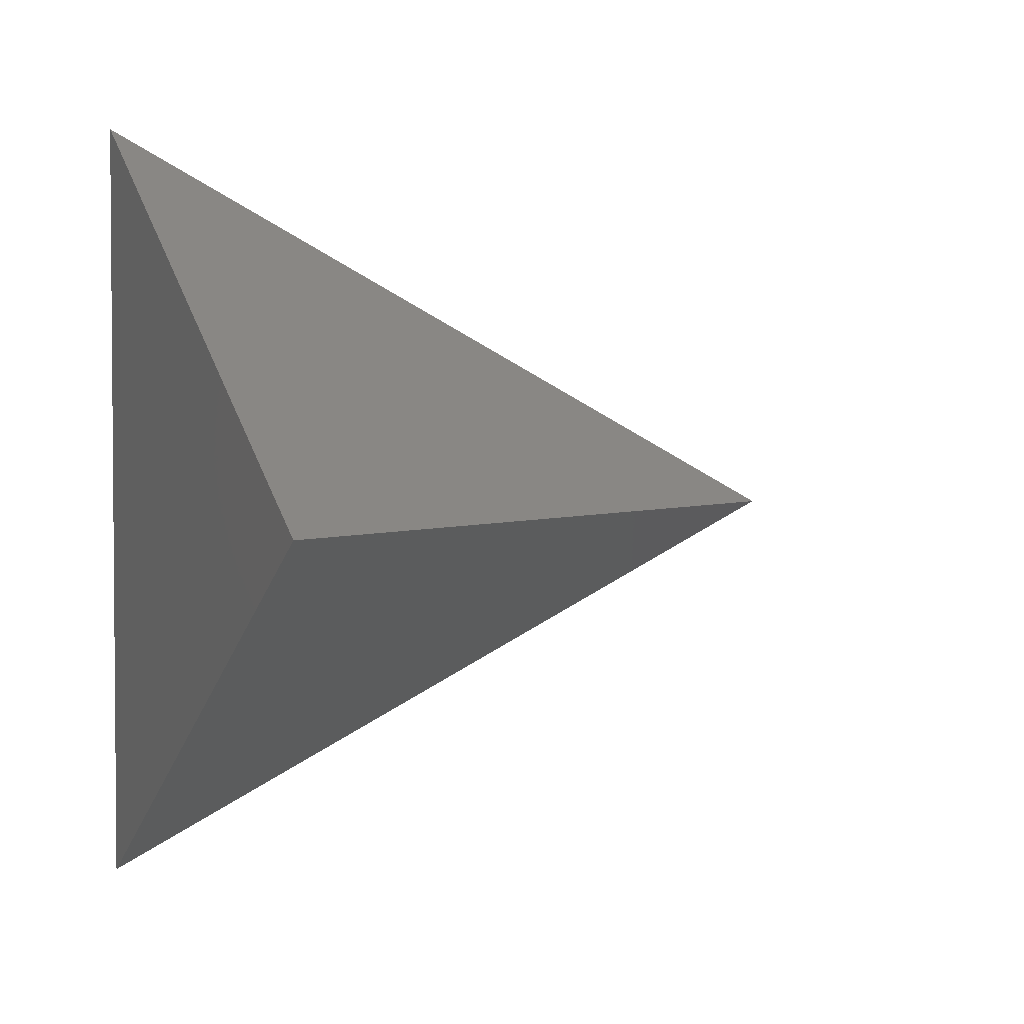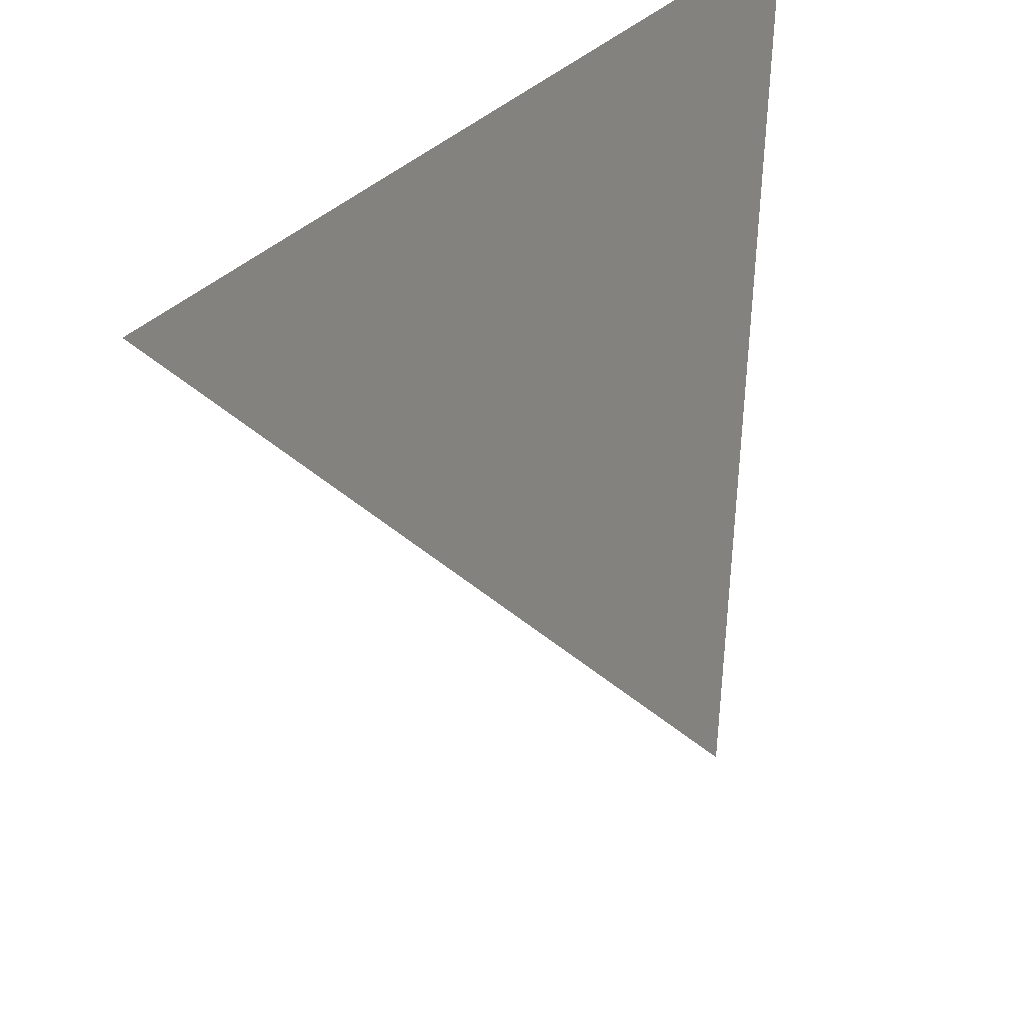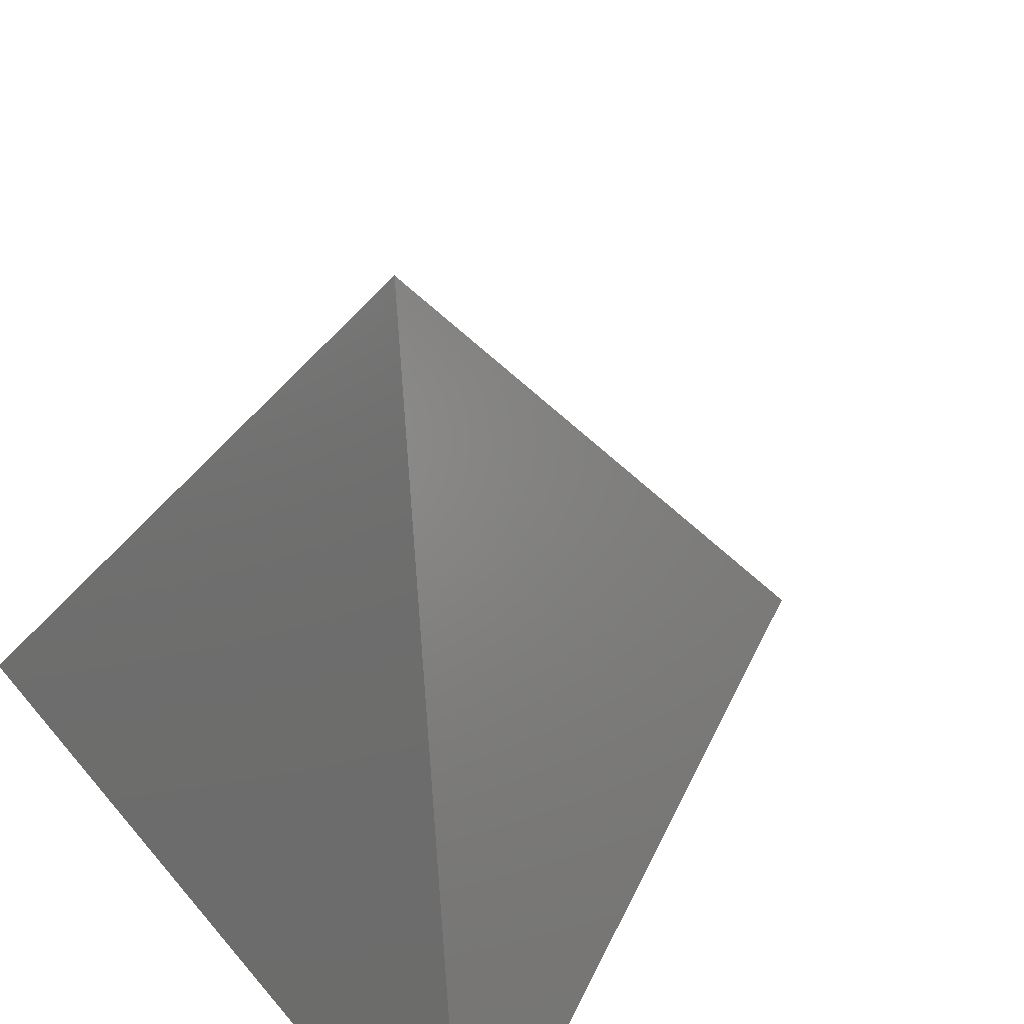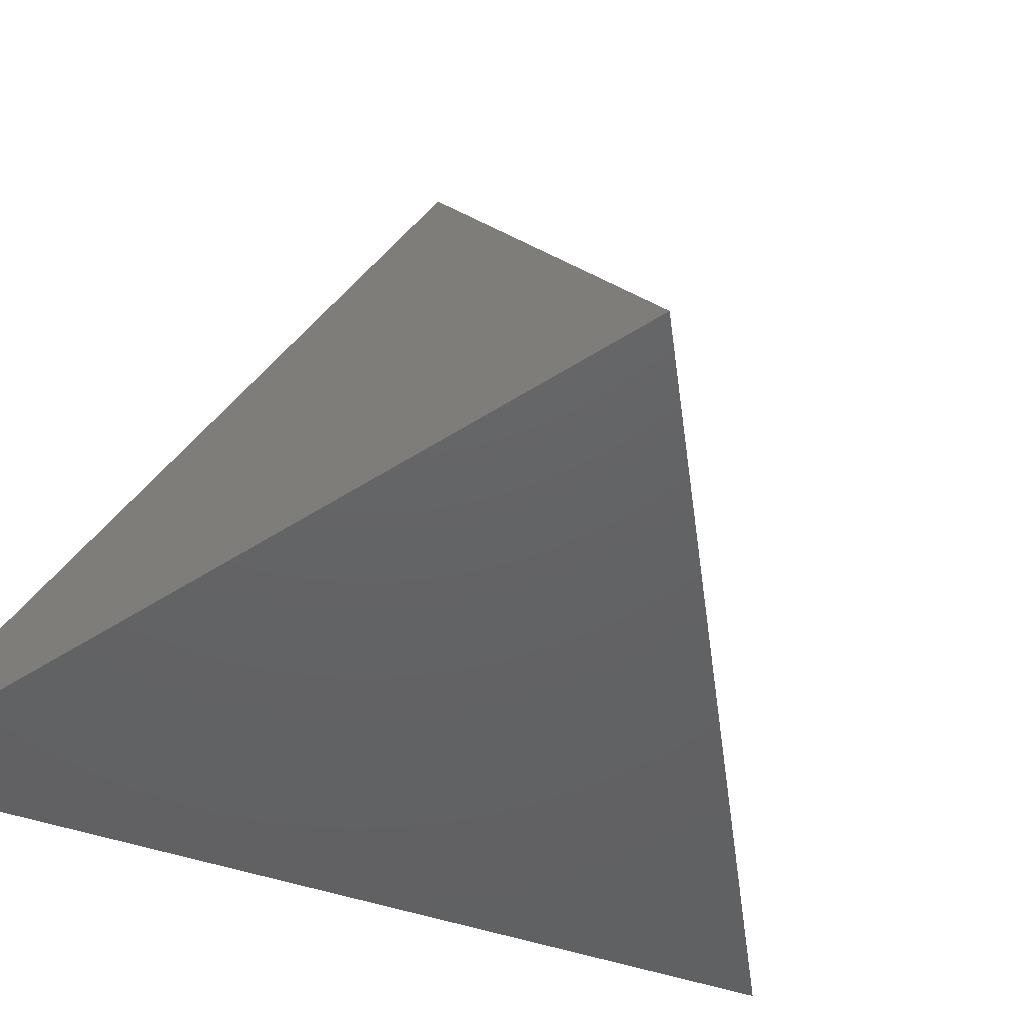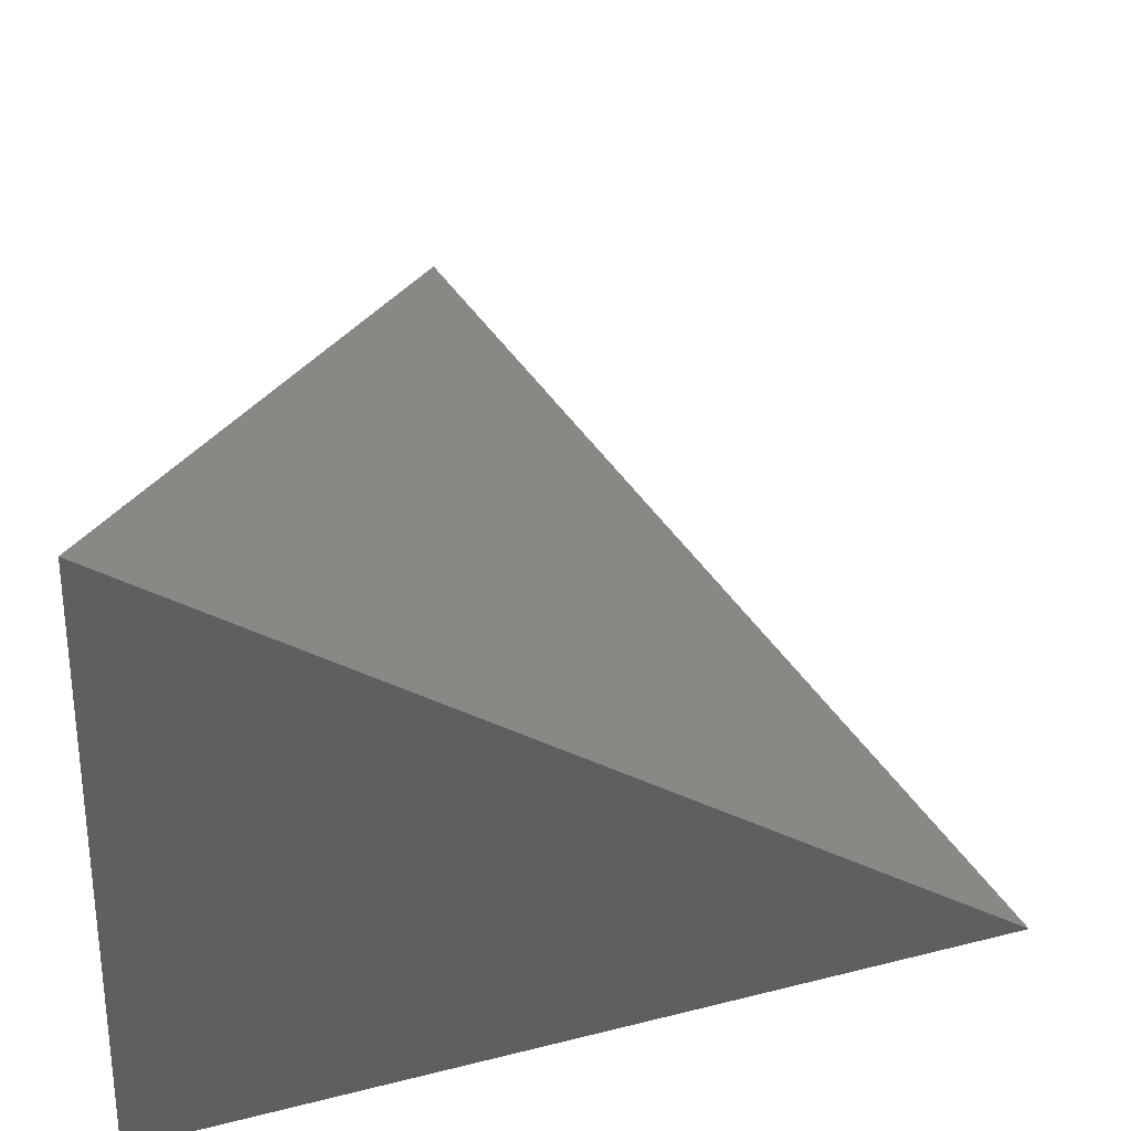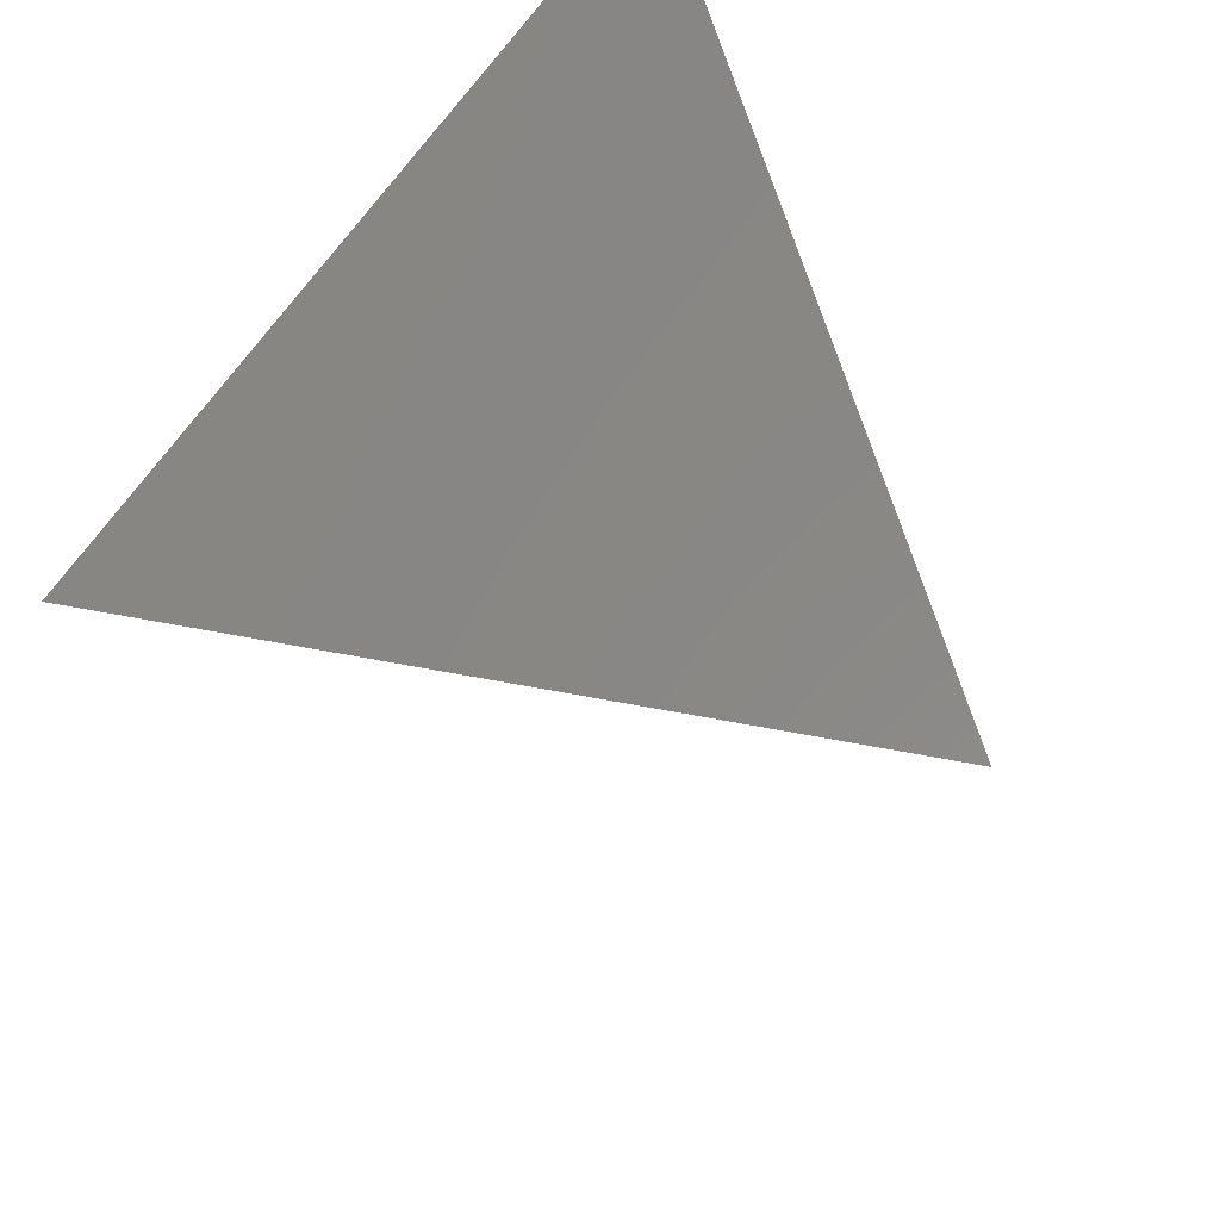
<metadata>
{"format":"stl","ext":"stl","renderer":"f3d","projection":"perspective","resolution":1024,"background":"white","views":[{"elev":3.0,"azim":-111.4,"up":"+Y"},{"elev":50.7,"azim":-13.3,"up":"+Y"},{"elev":44.1,"azim":143.4,"up":"+Z"},{"elev":-44.9,"azim":127.6,"up":"+Z"},{"elev":-38.3,"azim":176.1,"up":"+Z"},{"elev":49.8,"azim":-42.2,"up":"+Y"}]}
</metadata>
<code>
# stl→obj: 4 verts, 4 faces
v -25 25 0
v -68.3 50 0
v -25 75 0
v -39.43 50 40.82
f 1 2 3
f 2 1 4
f 1 3 4
f 3 2 4

</code>
